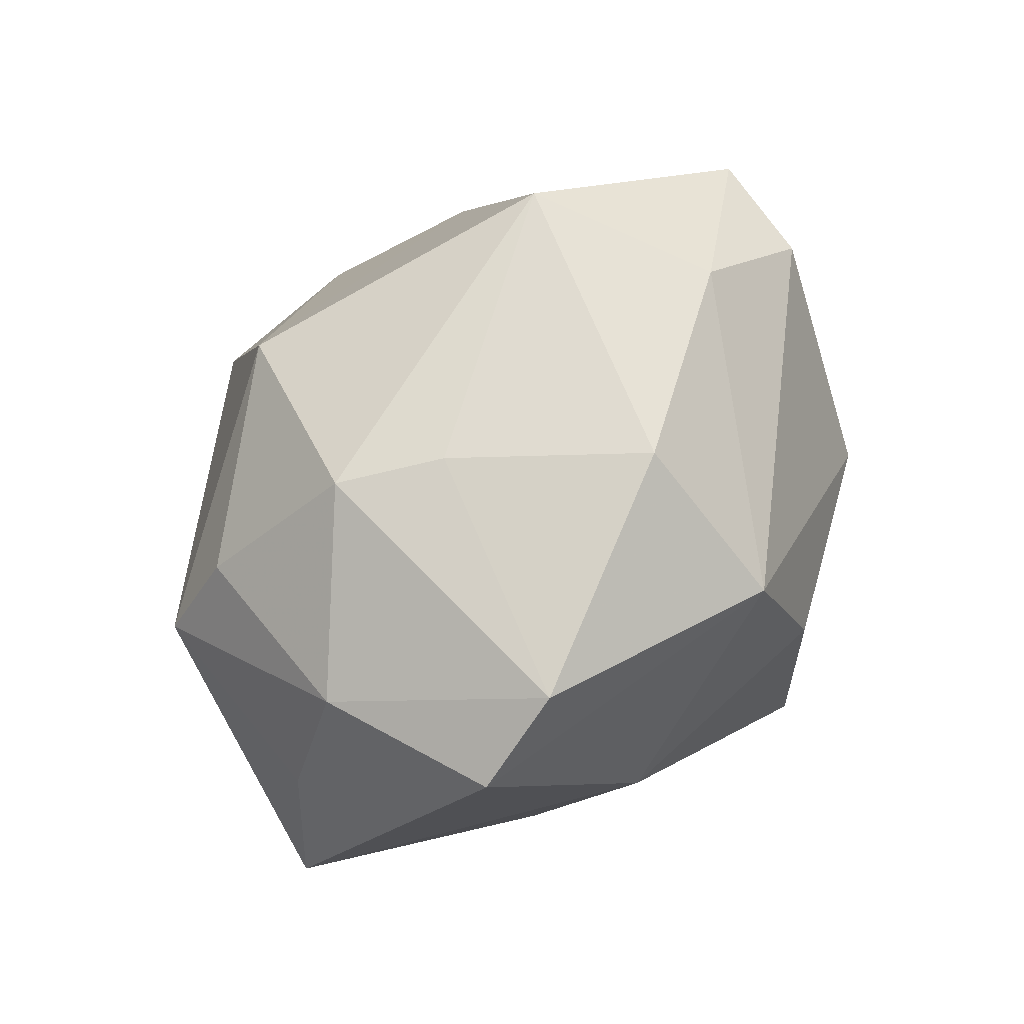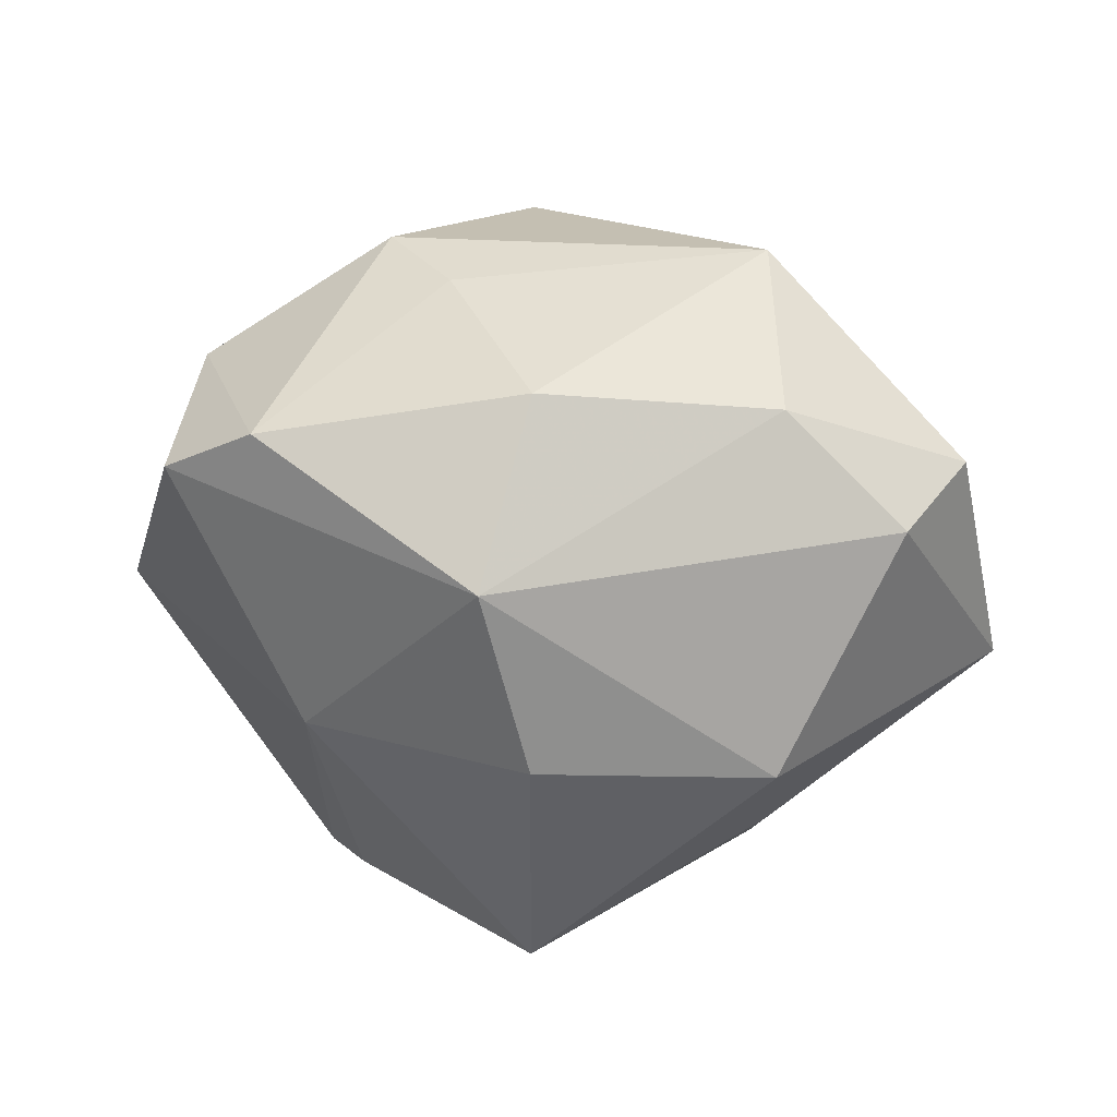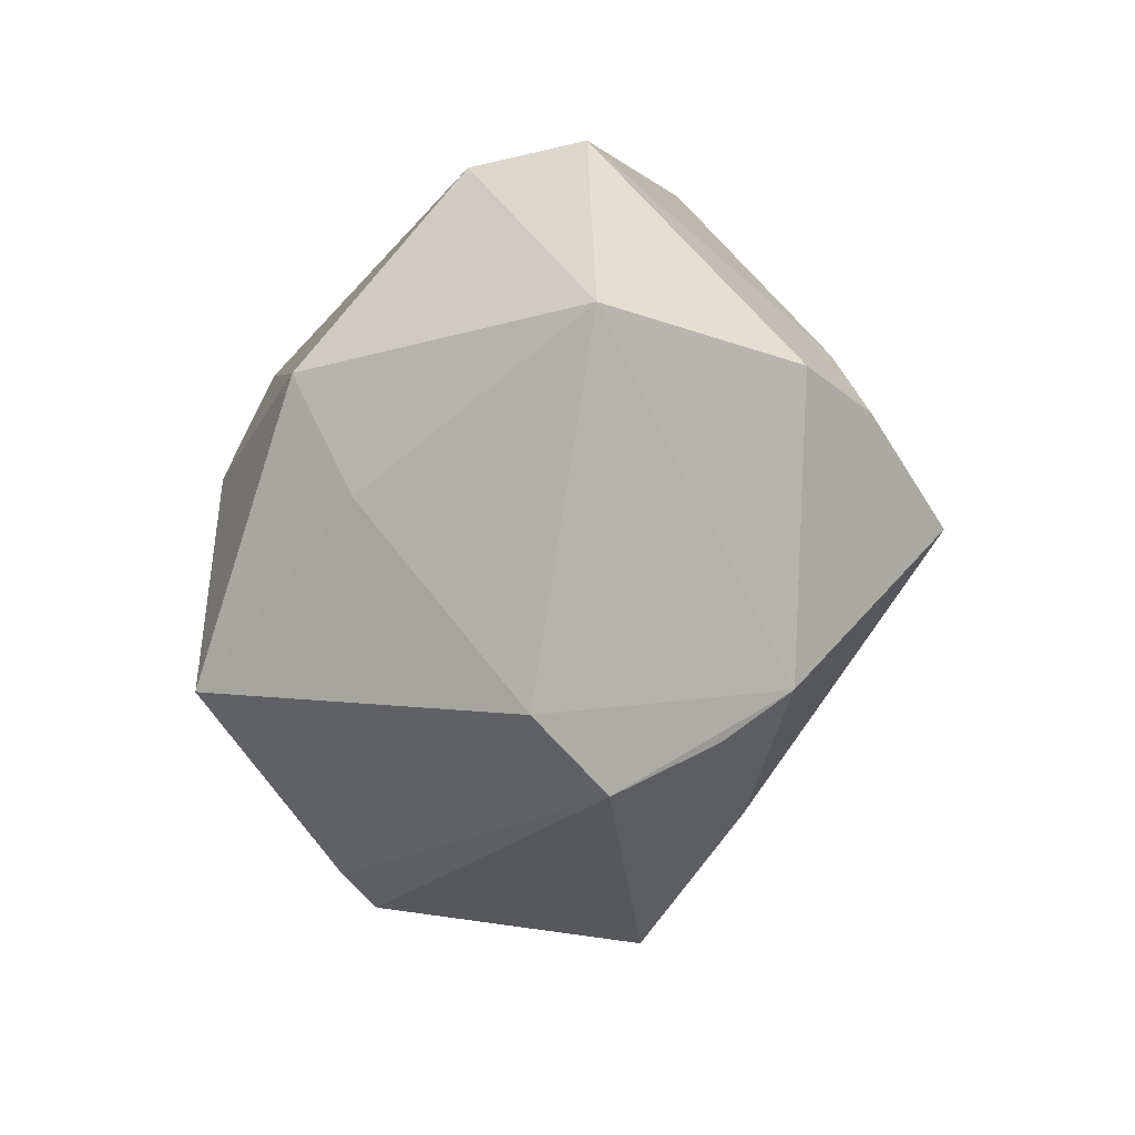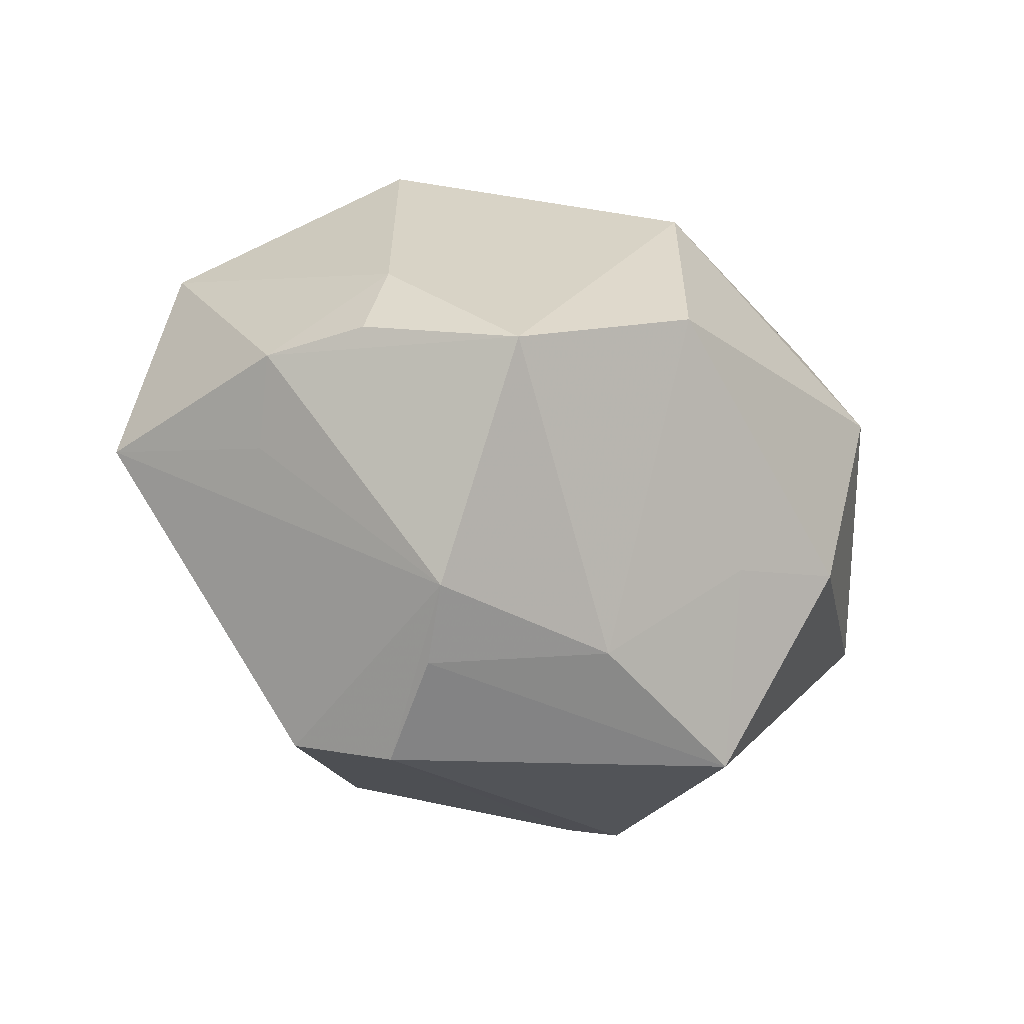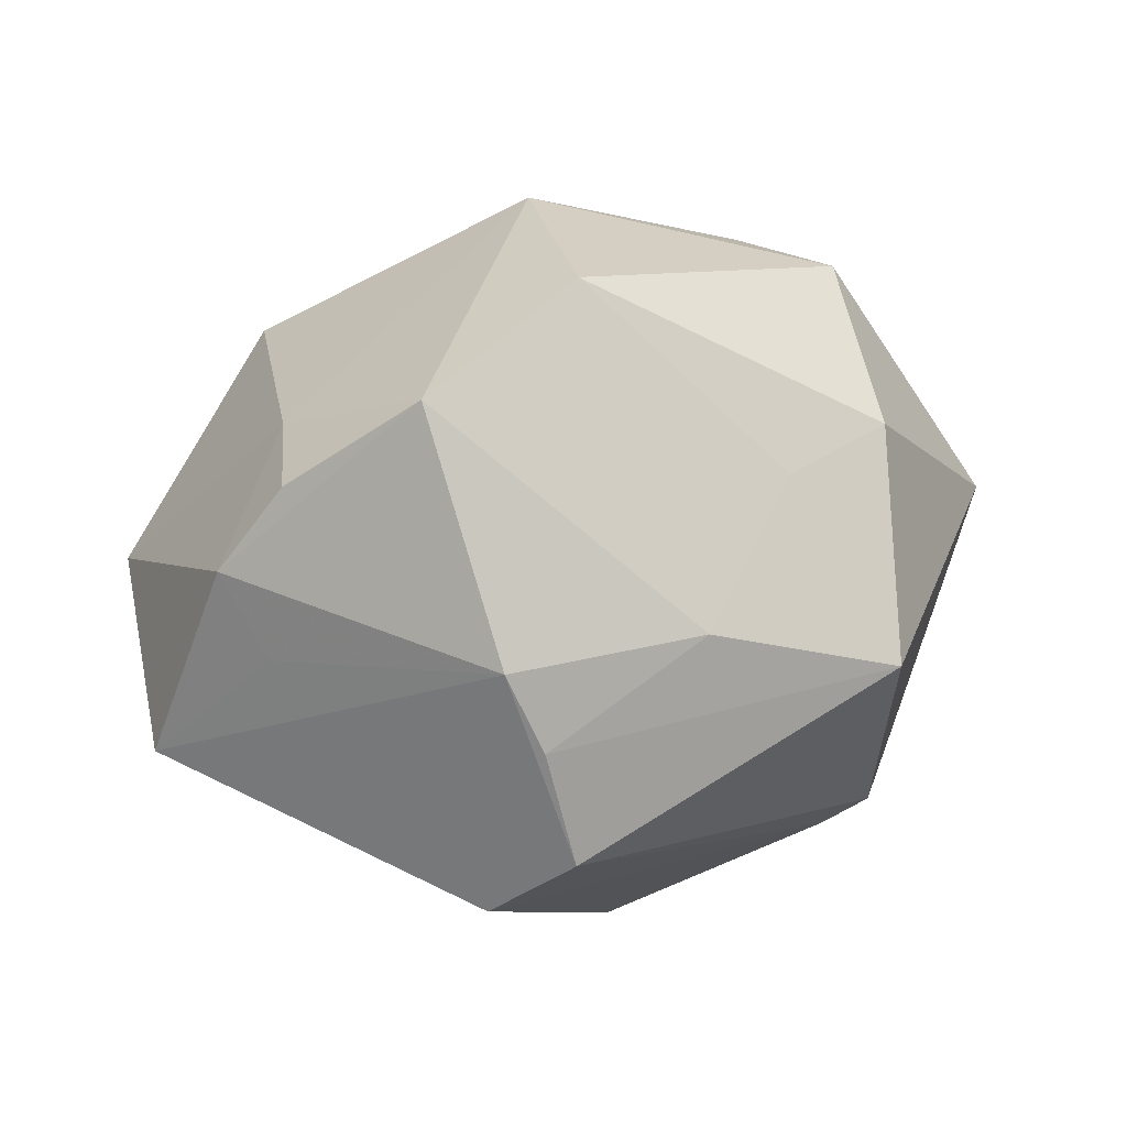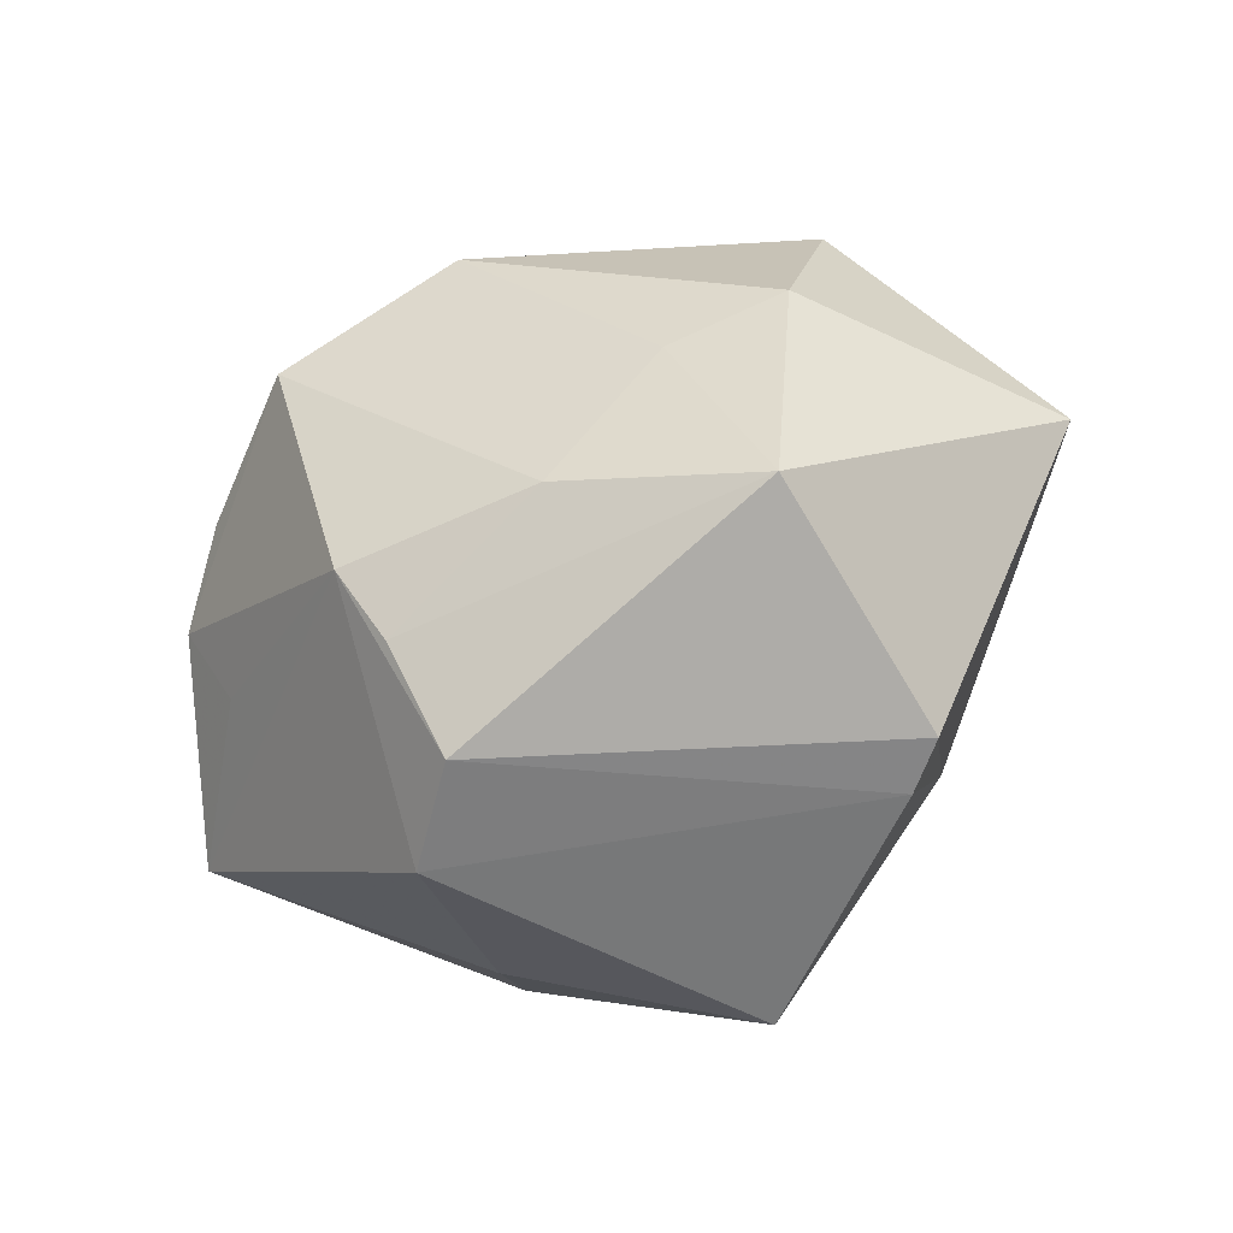
<metadata>
{"format":"obj","ext":"obj","renderer":"f3d","projection":"perspective","resolution":1024,"background":"white","views":[{"elev":67.1,"azim":123.4,"up":"+Y"},{"elev":42.6,"azim":-169.6,"up":"+Y"},{"elev":-34.6,"azim":-95.9,"up":"+Y"},{"elev":-31.9,"azim":-24.9,"up":"+Y"},{"elev":50.8,"azim":-24.7,"up":"+Z"},{"elev":-78.9,"azim":29.1,"up":"+Y"}]}
</metadata>
<code>
v -0.01858 -0.006353 0.04278
v 0.0394 0.02559 -0.0211
v 0.02471 -0.03551 -0.01872
v -0.04691 0.02277 -0.001102
v 0.02364 -0.03916 0.01276
v -0.02213 0.03861 0.0128
v -0.03346 -0.002121 0.03167
v -0.02935 0.009145 0.0286
v -0.01751 -0.04284 0.004267
v 0.001465 0.02555 -0.03509
v -0.03065 0.0005569 -0.03175
v -0.0009748 0.03885 -0.01747
v -0.05323 -0.005746 -0.0009088
v 0.03311 0.01995 0.02223
v -0.004781 -0.02491 -0.04055
v 0.008472 0.02689 0.03289
v 0.003524 0.002402 0.0437
v 0.01223 0.03718 0.002678
v 0.02116 0.03553 0.01182
v -0.0179 -0.03571 0.01622
v 0.0469 0.006448 0.00183
v -0.0292 -0.01459 -0.02441
v 0.002838 -0.03256 0.02205
v 0.03306 -0.01616 0.02516
v -0.01981 -0.02977 0.02411
v 0.04081 0.02461 0.0001619
v -0.02699 0.03409 -0.00953
v -0.02639 -0.03876 -0.004955
v -0.04212 -0.003124 0.02284
v 0.01971 -0.03393 -0.02301
v 0.02243 -0.0002353 -0.0322
v 0.01909 -0.01949 0.02663
v 0.03939 0.007939 0.02591
v 0.02862 0.033 -0.02254
v 0.05267 -0.009659 -0.001905
v -0.03986 -0.0112 0.01535
v -0.004803 0.00463 -0.03974
v -0.04143 0.02261 -0.01382
f 9 3 5
f 15 28 22
f 22 11 15
f 22 28 13
f 13 11 22
f 27 6 12
f 12 10 27
f 30 28 15
f 30 9 28
f 3 9 30
f 34 10 12
f 2 10 34
f 31 10 2
f 31 30 15
f 3 30 31
f 24 33 17
f 13 28 25
f 28 9 25
f 6 27 4
f 2 34 26
f 16 1 17
f 17 33 16
f 37 31 15
f 10 31 37
f 15 11 37
f 11 10 37
f 5 24 32
f 32 24 17
f 33 24 35
f 2 26 35
f 5 3 35
f 35 24 5
f 35 31 2
f 3 31 35
f 29 4 13
f 29 1 7
f 25 1 29
f 20 9 5
f 20 25 9
f 38 11 13
f 13 4 38
f 38 4 27
f 38 10 11
f 38 27 10
f 7 1 8
f 6 4 8
f 8 16 6
f 1 16 8
f 8 29 7
f 4 29 8
f 18 34 12
f 12 6 18
f 33 26 14
f 14 16 33
f 21 26 33
f 33 35 21
f 21 35 26
f 13 25 36
f 36 29 13
f 25 29 36
f 23 20 5
f 25 20 23
f 23 1 25
f 5 32 23
f 17 1 23
f 23 32 17
f 19 14 26
f 19 26 34
f 34 18 19
f 16 14 19
f 6 16 19
f 19 18 6

</code>
